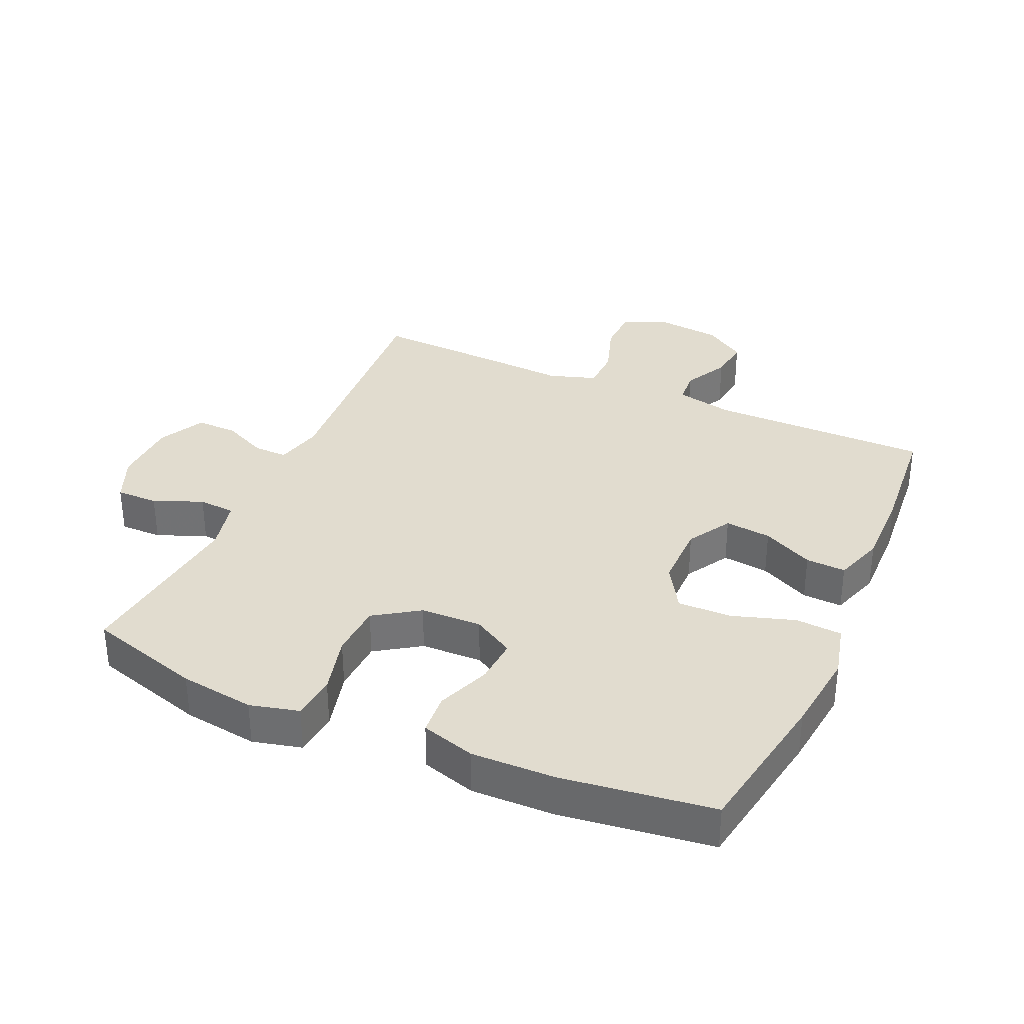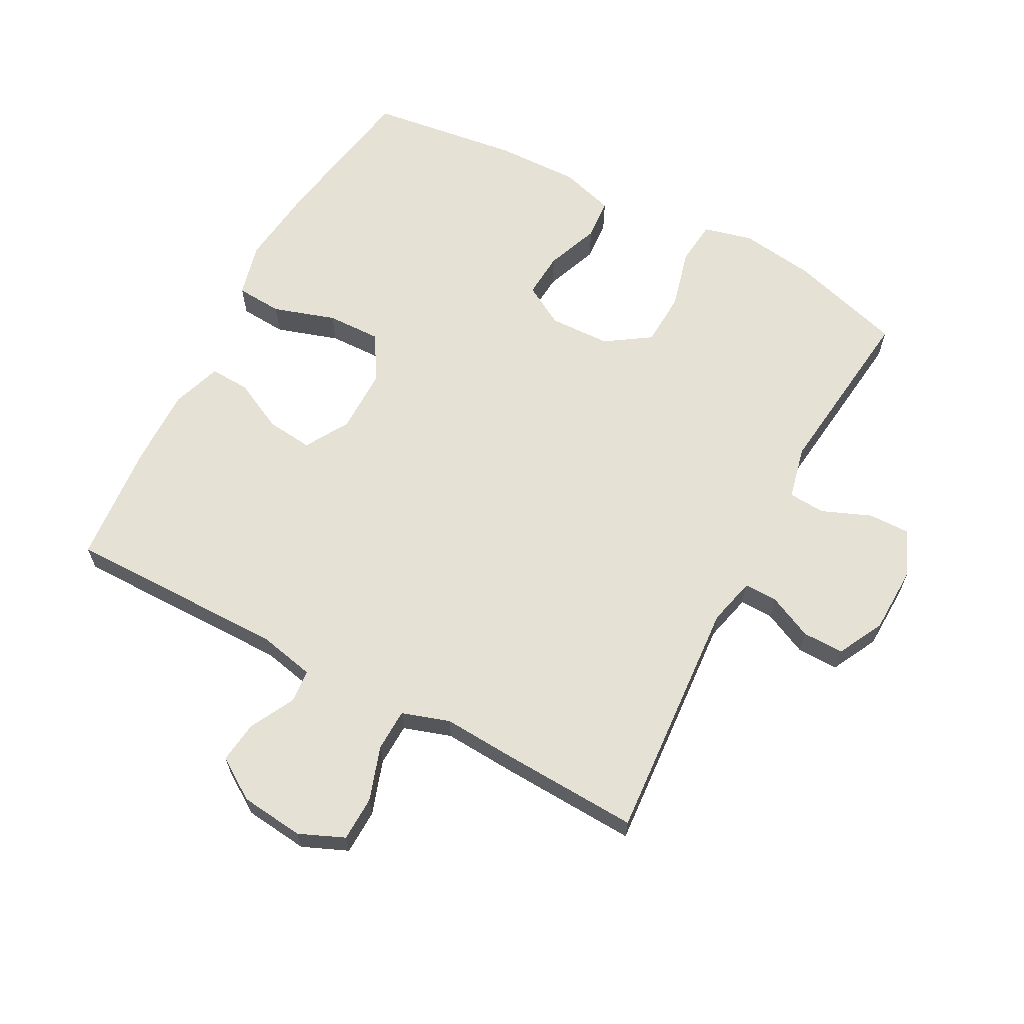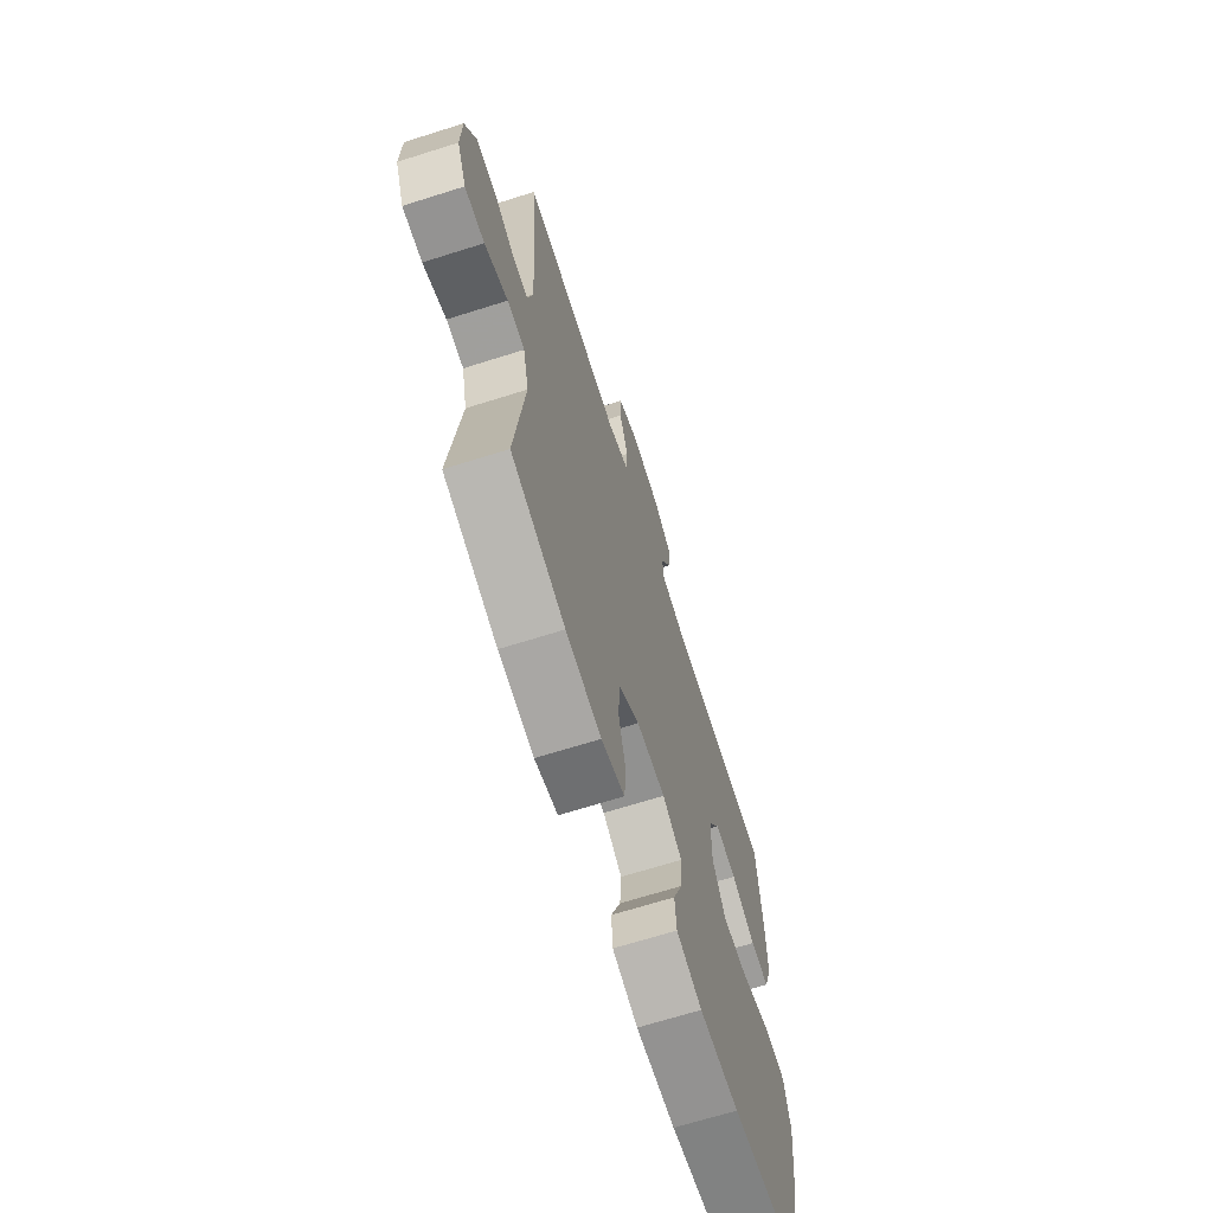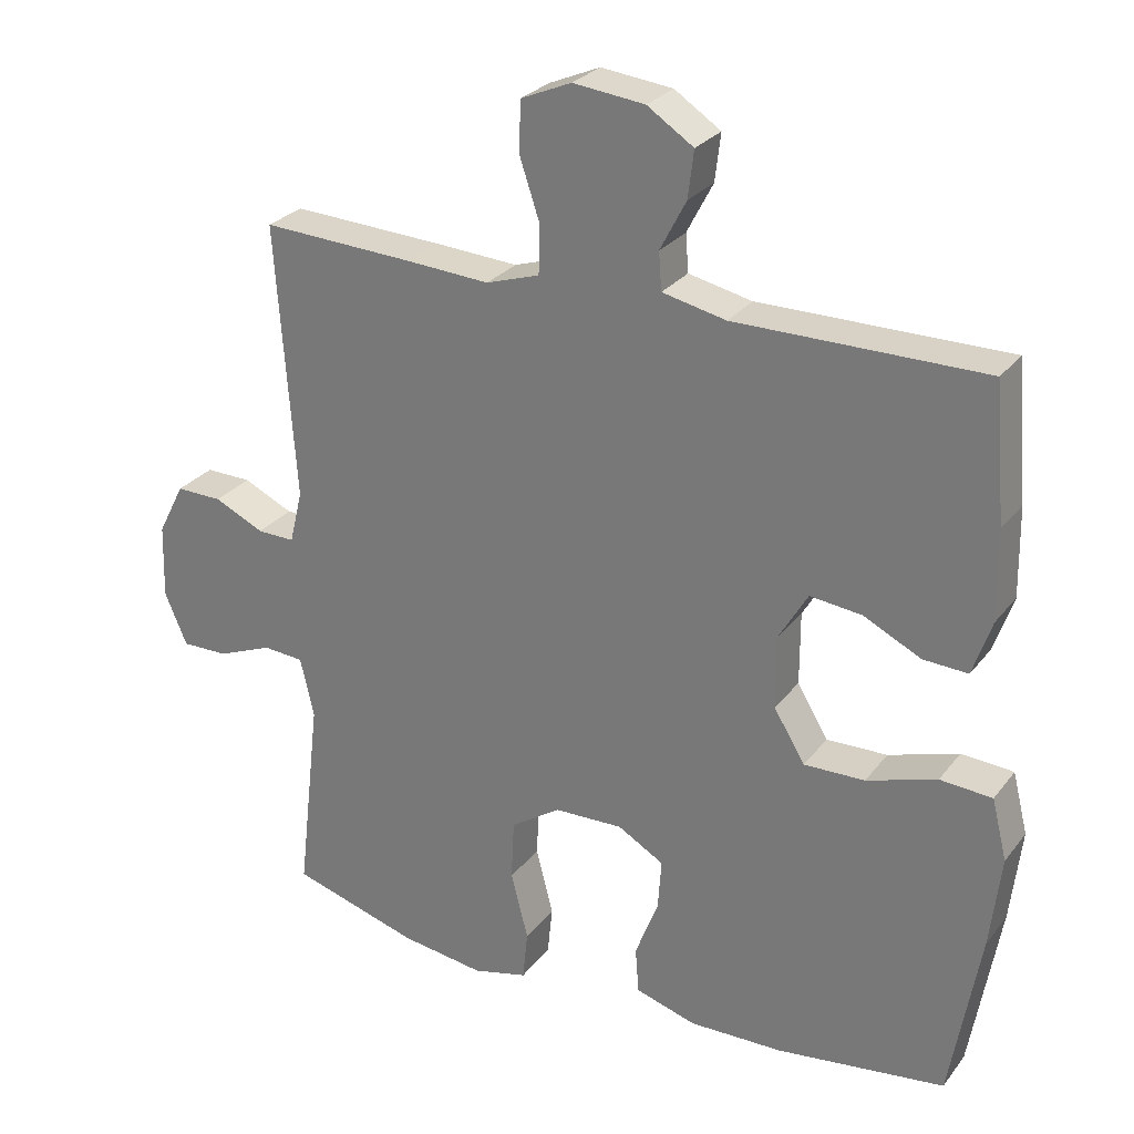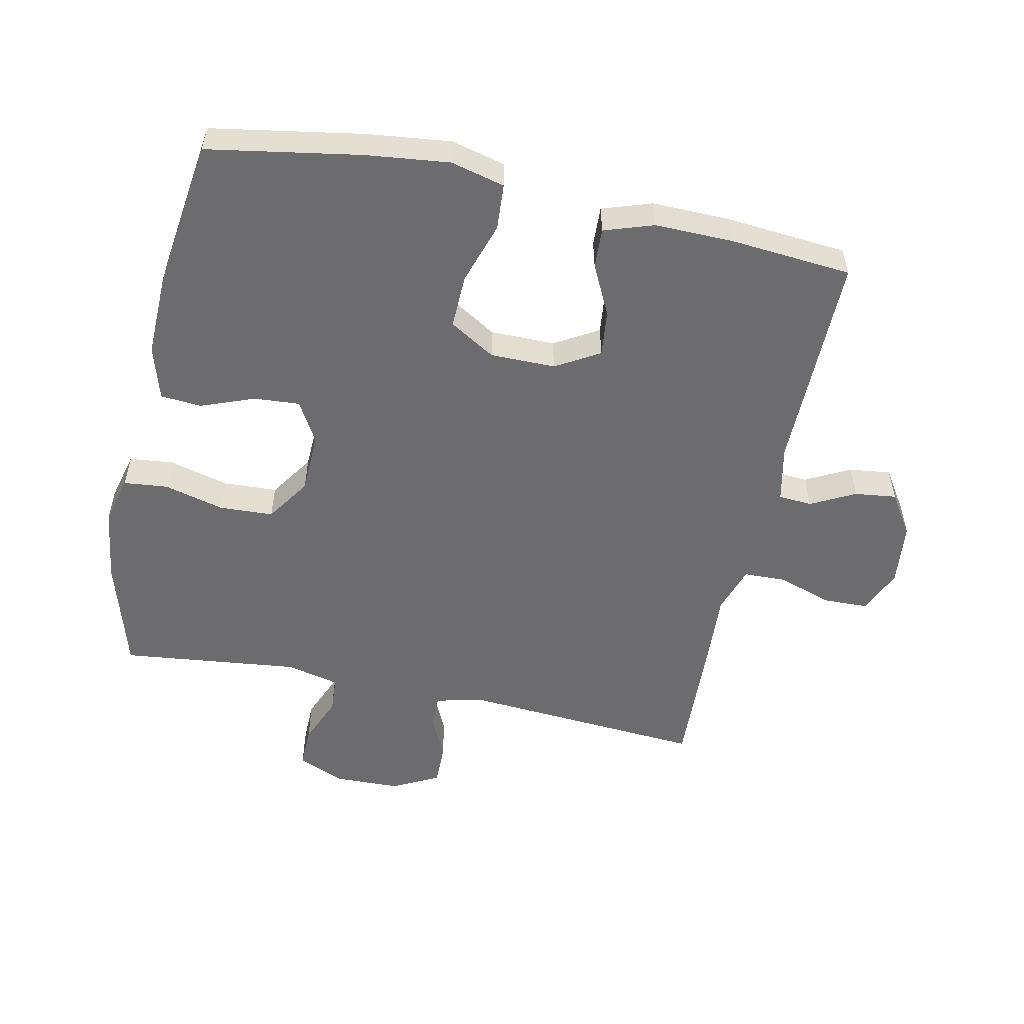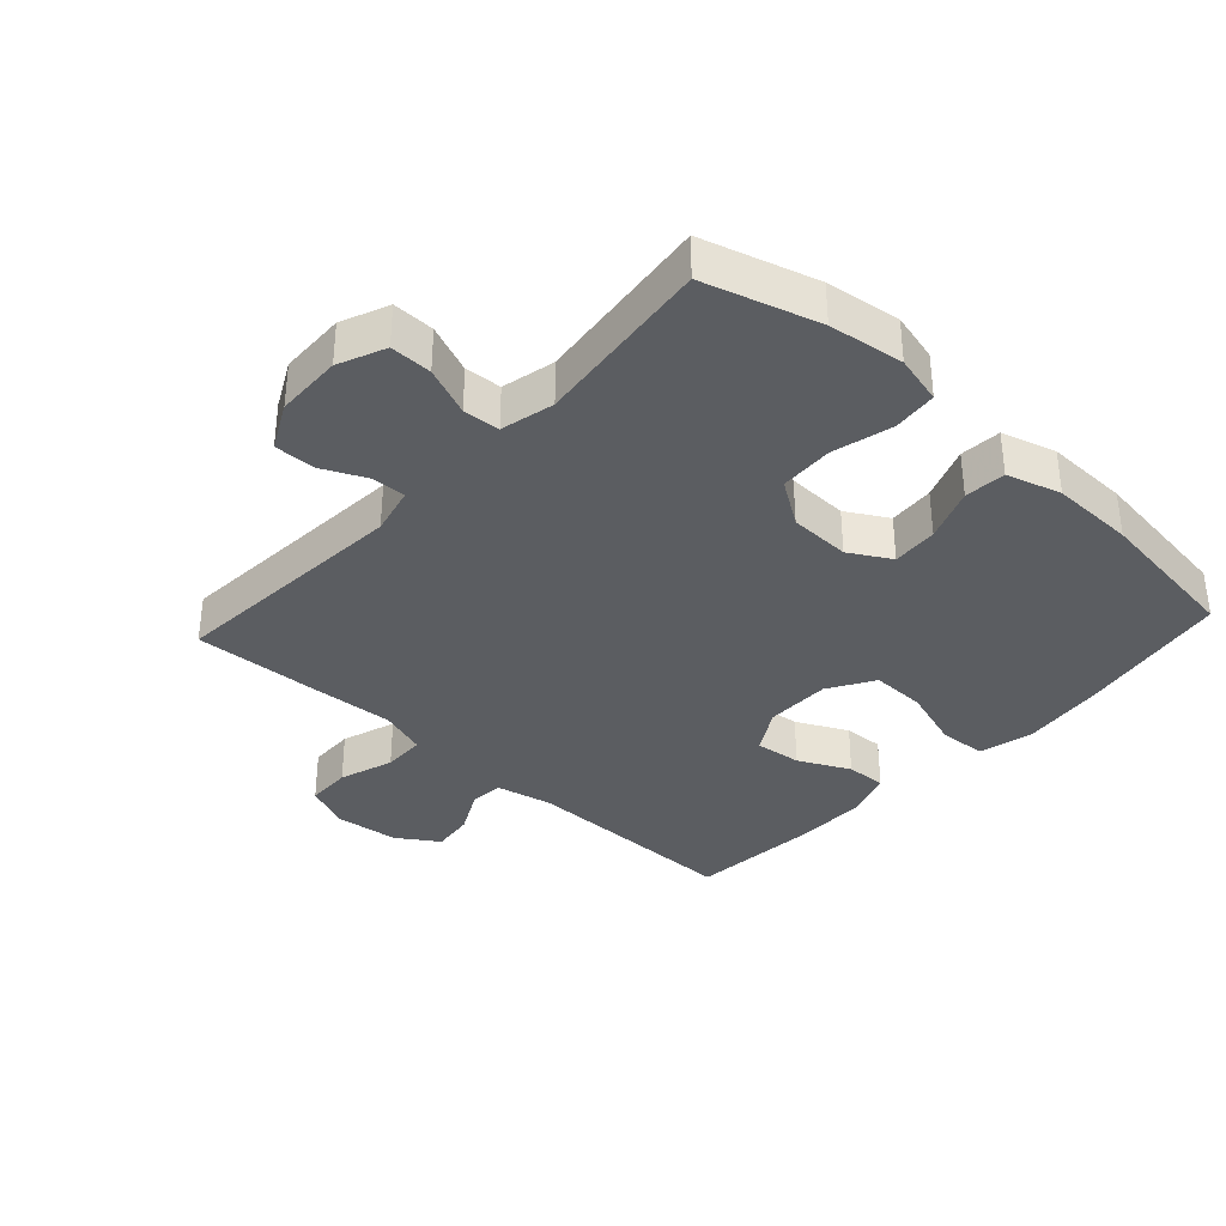
<metadata>
{"format":"obj","ext":"obj","renderer":"f3d","projection":"perspective","resolution":1024,"background":"white","views":[{"elev":34.2,"azim":-156.0,"up":"+Y"},{"elev":64.2,"azim":28.0,"up":"+Y"},{"elev":-67.6,"azim":107.6,"up":"+Z"},{"elev":27.4,"azim":-150.6,"up":"+Z"},{"elev":-53.8,"azim":-102.1,"up":"+Y"},{"elev":-35.5,"azim":137.5,"up":"+Y"}]}
</metadata>
<code>
v -0.5 0.07 -0.5
v -0.541 0.07 -0.263
v -0.556 0.07 -0.134
v -0.535 0.07 -0.05
v -0.463 0.07 -0.045
v -0.366 0.07 -0.076
v -0.282 0.07 -0.078
v -0.239 0.07 -0.007
v -0.239 0.07 0.094
v -0.279 0.07 0.162
v -0.351 0.07 0.154
v -0.43 0.07 0.115
v -0.492 0.07 0.112
v -0.518 0.07 0.189
v -0.516 0.07 0.312
v -0.5 0.07 0.5
v -0.157 0.07 0.499
v -0.069 0.07 0.518
v -0.065 0.07 0.57
v -0.101 0.07 0.639
v -0.109 0.07 0.704
v -0.045 0.07 0.746
v 0.054 0.07 0.757
v 0.124 0.07 0.727
v 0.126 0.07 0.657
v 0.098 0.07 0.573
v 0.1 0.07 0.507
v 0.174 0.07 0.483
v 0.288 0.07 0.49
v 0.5 0.07 0.5
v 0.473 0.07 0.121
v 0.491 0.07 0.047
v 0.543 0.07 0.048
v 0.612 0.07 0.08
v 0.676 0.07 0.081
v 0.713 0.07 0.009
v 0.716 0.07 -0.094
v 0.685 0.07 -0.167
v 0.62 0.07 -0.166
v 0.544 0.07 -0.135
v 0.487 0.07 -0.139
v 0.468 0.07 -0.222
v 0.5 0.07 -0.5
v 0.323 0.07 -0.552
v 0.207 0.07 -0.568
v 0.131 0.07 -0.549
v 0.124 0.07 -0.48
v 0.148 0.07 -0.387
v 0.144 0.07 -0.303
v 0.075 0.07 -0.257
v -0.02 0.07 -0.254
v -0.084 0.07 -0.291
v -0.079 0.07 -0.362
v -0.047 0.07 -0.445
v -0.052 0.07 -0.509
v -0.136 0.07 -0.534
v -0.266 0.07 -0.531
v -0.5 0 -0.5
v -0.541 0 -0.263
v -0.556 0 -0.134
v -0.535 0 -0.05
v -0.463 0 -0.045
v -0.366 0 -0.076
v -0.282 0 -0.078
v -0.239 0 -0.007
v -0.239 0 0.094
v -0.279 0 0.162
v -0.351 0 0.154
v -0.43 0 0.115
v -0.492 0 0.112
v -0.518 0 0.189
v -0.516 0 0.312
v -0.5 0 0.5
v -0.157 0 0.499
v -0.069 0 0.518
v -0.065 0 0.57
v -0.101 0 0.639
v -0.109 0 0.704
v -0.045 0 0.746
v 0.054 0 0.757
v 0.124 0 0.727
v 0.126 0 0.657
v 0.098 0 0.573
v 0.1 0 0.507
v 0.174 0 0.483
v 0.288 0 0.49
v 0.5 0 0.5
v 0.473 0 0.121
v 0.491 0 0.047
v 0.543 0 0.048
v 0.612 0 0.08
v 0.676 0 0.081
v 0.713 0 0.009
v 0.716 0 -0.094
v 0.685 0 -0.167
v 0.62 0 -0.166
v 0.544 0 -0.135
v 0.487 0 -0.139
v 0.468 0 -0.222
v 0.5 0 -0.5
v 0.323 0 -0.552
v 0.207 0 -0.568
v 0.131 0 -0.549
v 0.124 0 -0.48
v 0.148 0 -0.387
v 0.144 0 -0.303
v 0.075 0 -0.257
v -0.02 0 -0.254
v -0.084 0 -0.291
v -0.079 0 -0.362
v -0.047 0 -0.445
v -0.052 0 -0.509
v -0.136 0 -0.534
v -0.266 0 -0.531
f 53 54 55 56
f 52 53 56 57
f 45 46 47 48
f 45 48 49
f 42 43 44 45
f 41 42 45 49
f 37 38 39 40
f 37 40 41
f 36 37 41
f 33 34 35 36
f 32 33 36 41
f 31 32 41 49
f 28 29 30 31
f 27 28 31 49
f 23 24 25 26
f 23 26 27
f 19 20 21 22
f 18 19 22 23
f 14 15 16 17
f 14 17 18
f 11 12 13 14
f 10 11 14 18
f 9 10 18
f 8 9 18 23
f 3 4 5 6
f 3 6 7
f 2 3 7
f 52 57 1 2
f 51 52 2 7
f 50 51 7 8
f 27 49 50
f 8 23 27 50
f 113 112 111 110
f 114 113 110 109
f 105 104 103 102
f 106 105 102
f 102 101 100 99
f 106 102 99 98
f 97 96 95 94
f 98 97 94
f 98 94 93
f 93 92 91 90
f 98 93 90 89
f 106 98 89 88
f 88 87 86 85
f 106 88 85 84
f 83 82 81 80
f 84 83 80
f 79 78 77 76
f 80 79 76 75
f 74 73 72 71
f 75 74 71
f 71 70 69 68
f 75 71 68 67
f 75 67 66
f 80 75 66 65
f 63 62 61 60
f 64 63 60
f 64 60 59
f 59 58 114 109
f 64 59 109 108
f 65 64 108 107
f 107 106 84
f 107 84 80 65
f 1 58 59 2
f 2 59 60 3
f 3 60 61 4
f 4 61 62 5
f 5 62 63 6
f 6 63 64 7
f 7 64 65 8
f 8 65 66 9
f 9 66 67 10
f 10 67 68 11
f 11 68 69 12
f 12 69 70 13
f 13 70 71 14
f 14 71 72 15
f 15 72 73 16
f 16 73 74 17
f 17 74 75 18
f 18 75 76 19
f 19 76 77 20
f 20 77 78 21
f 21 78 79 22
f 22 79 80 23
f 23 80 81 24
f 24 81 82 25
f 25 82 83 26
f 26 83 84 27
f 27 84 85 28
f 28 85 86 29
f 29 86 87 30
f 30 87 88 31
f 31 88 89 32
f 32 89 90 33
f 33 90 91 34
f 34 91 92 35
f 35 92 93 36
f 36 93 94 37
f 37 94 95 38
f 38 95 96 39
f 39 96 97 40
f 40 97 98 41
f 41 98 99 42
f 42 99 100 43
f 43 100 101 44
f 44 101 102 45
f 45 102 103 46
f 46 103 104 47
f 47 104 105 48
f 48 105 106 49
f 49 106 107 50
f 50 107 108 51
f 51 108 109 52
f 52 109 110 53
f 53 110 111 54
f 54 111 112 55
f 55 112 113 56
f 56 113 114 57
f 57 114 58 1

</code>
